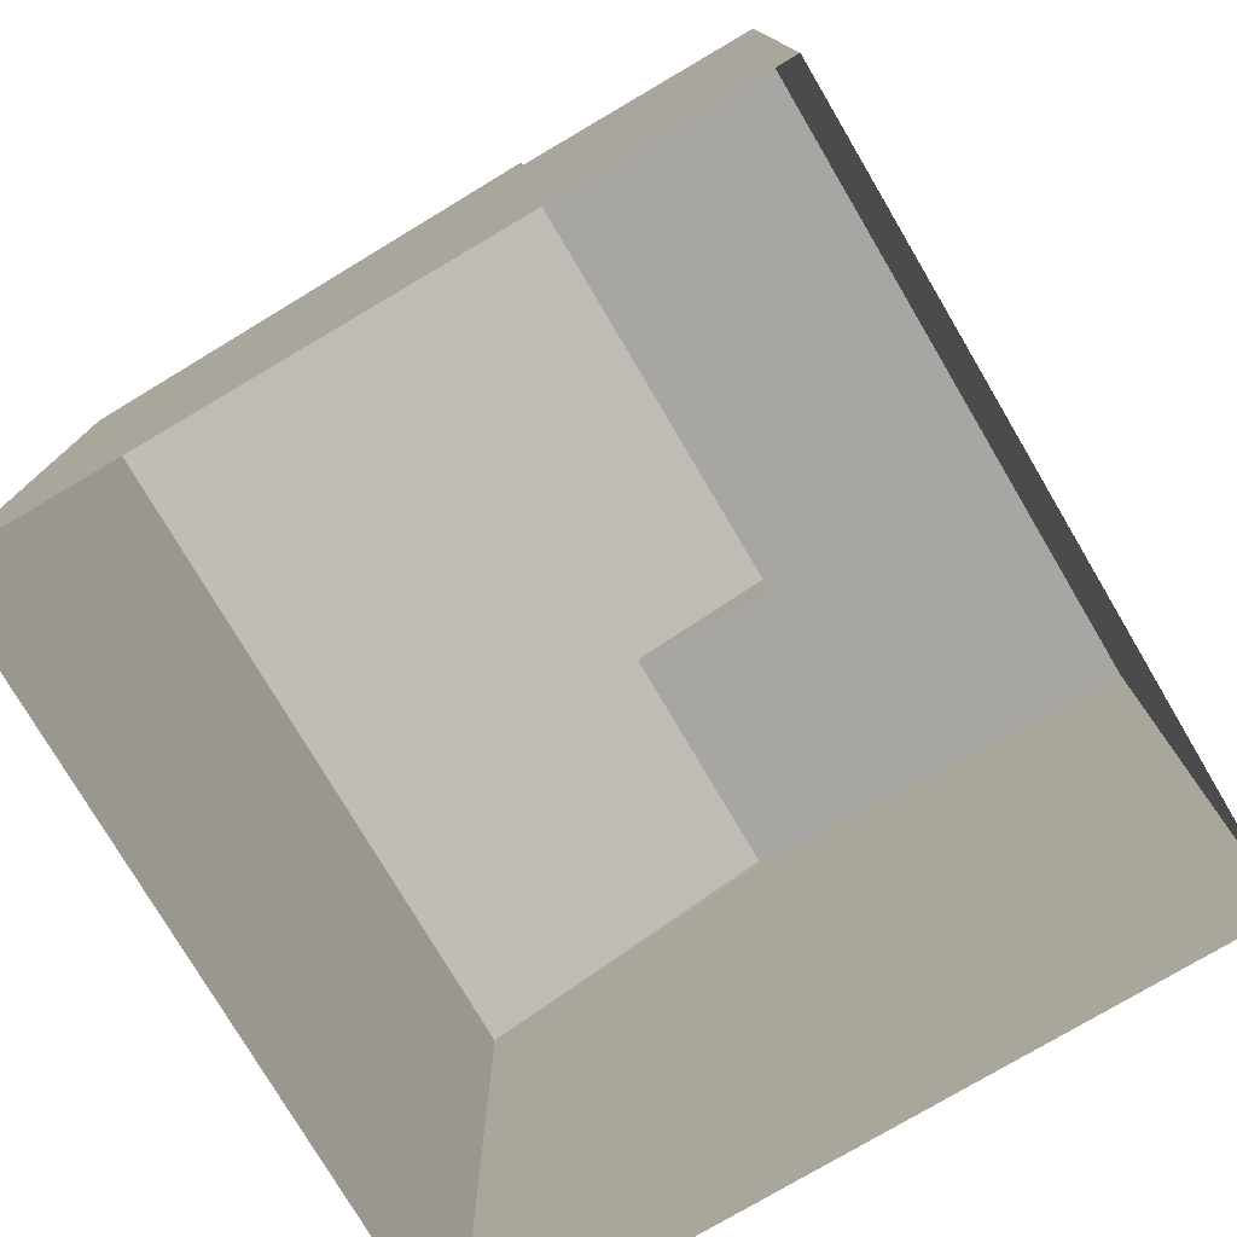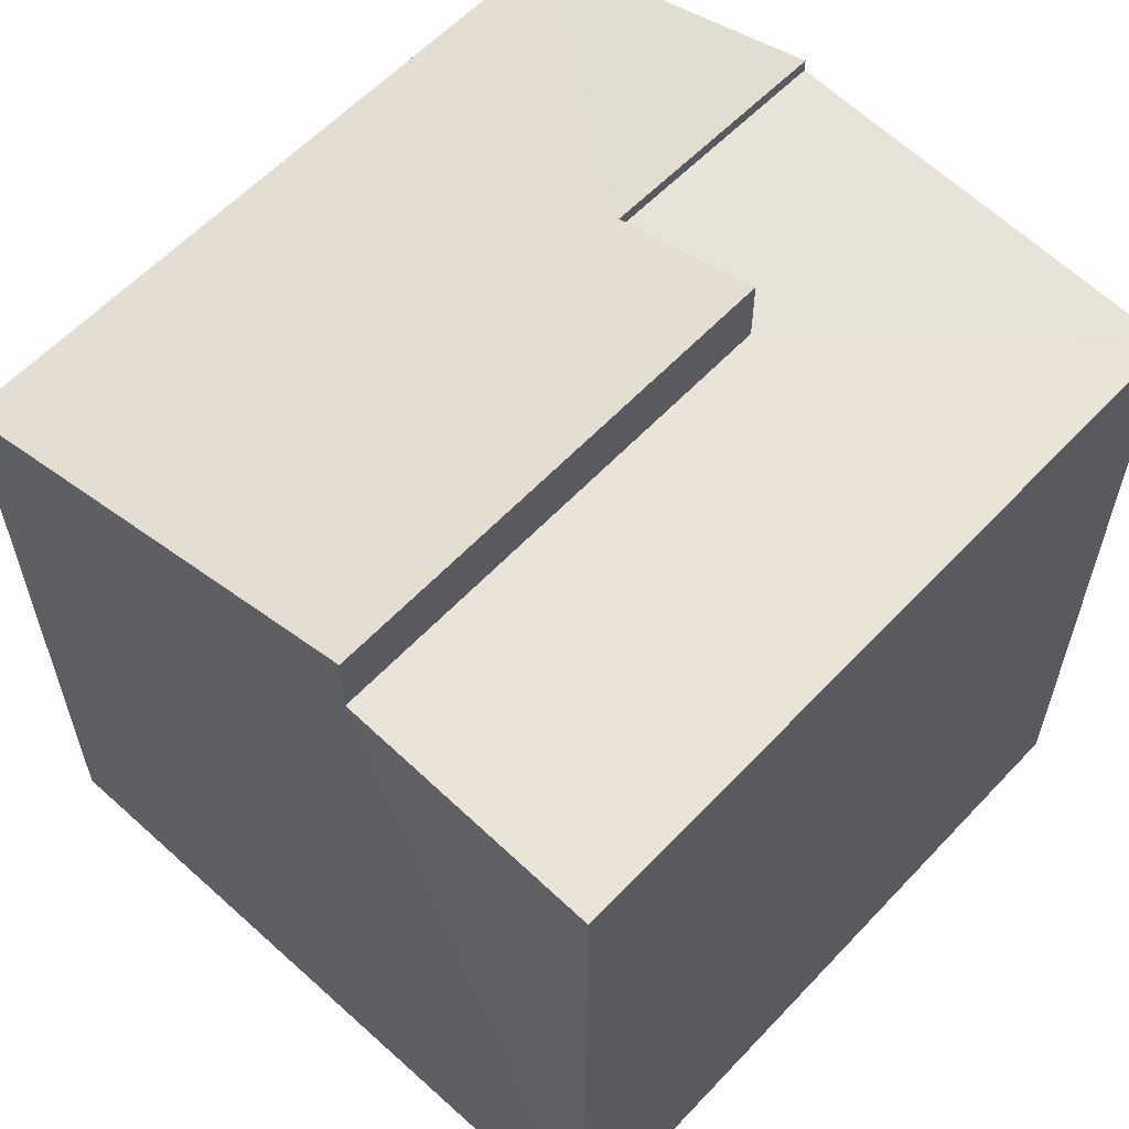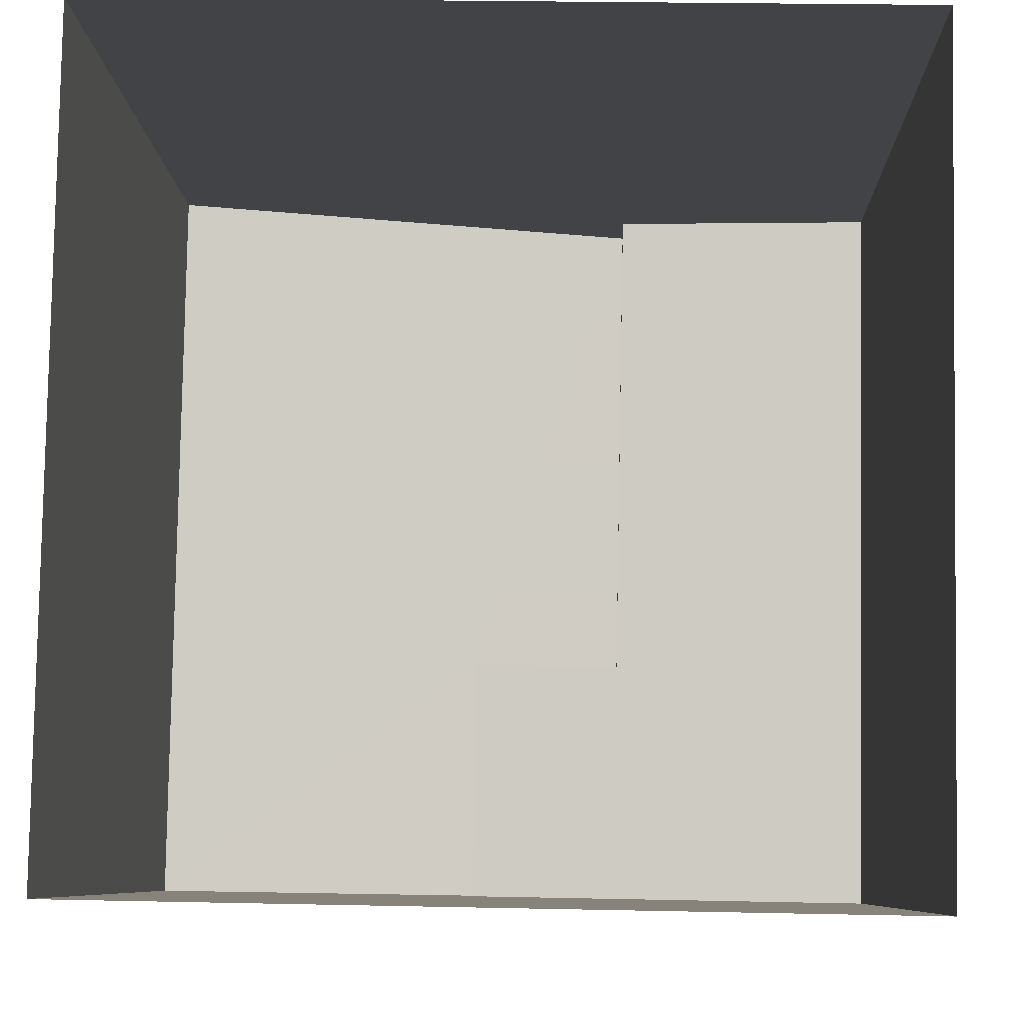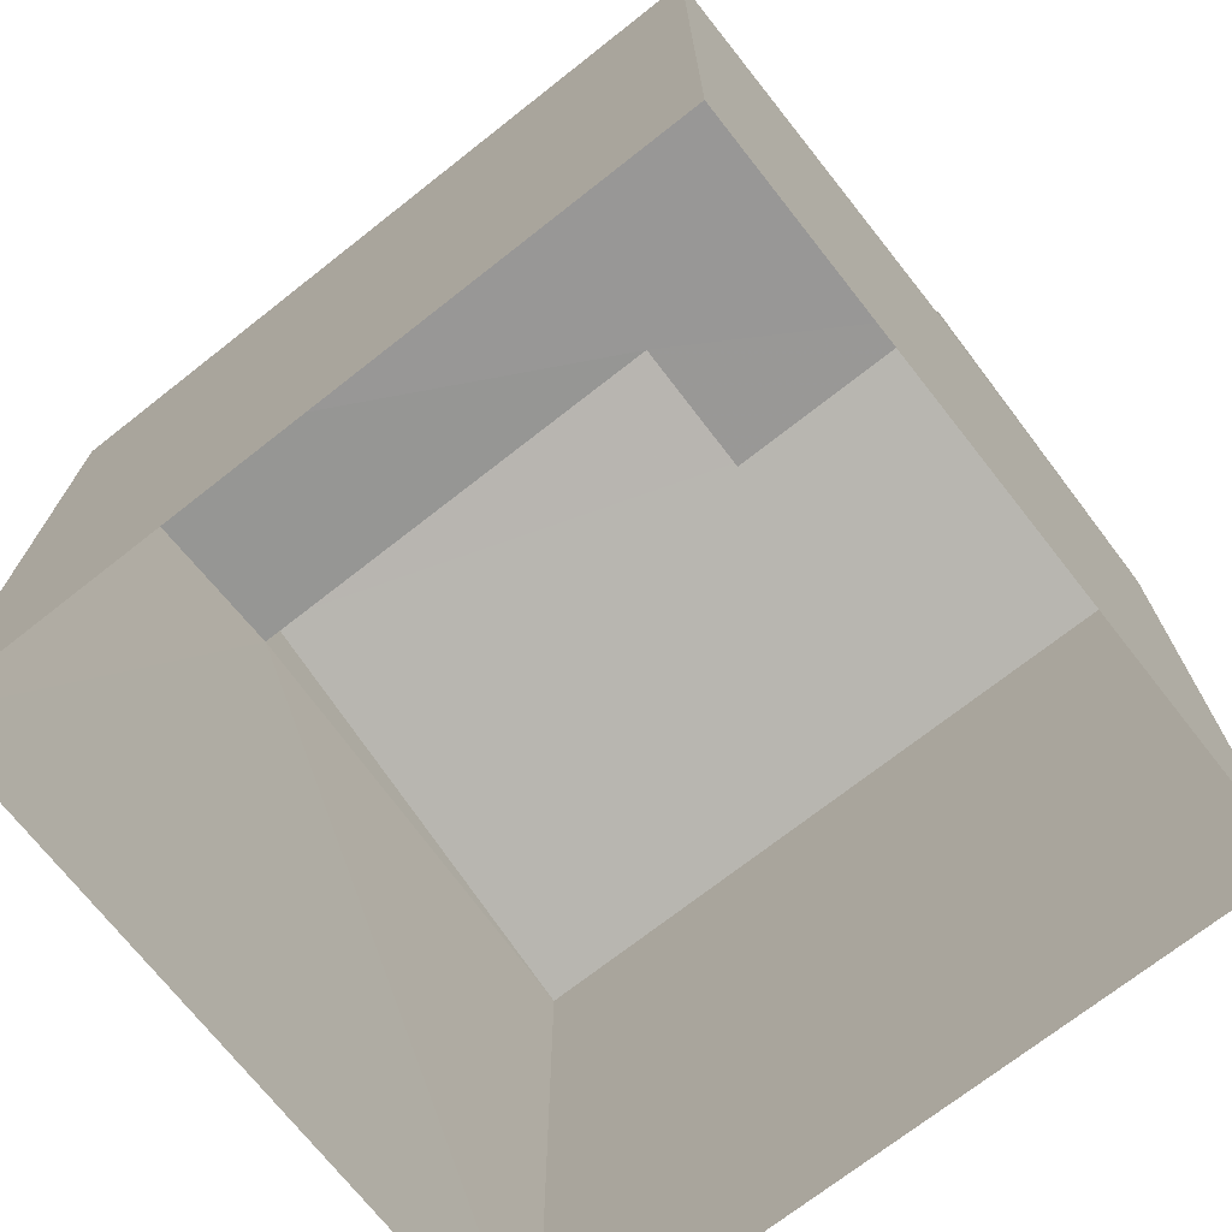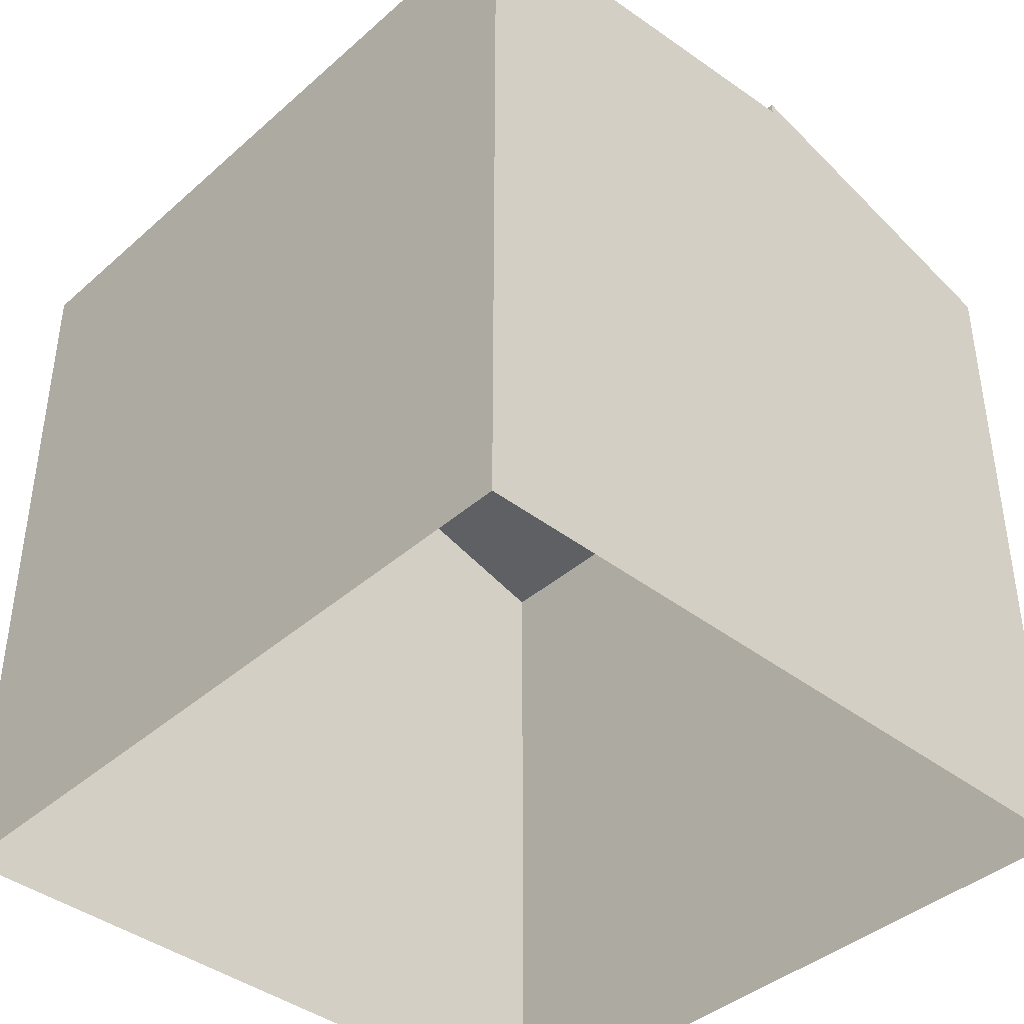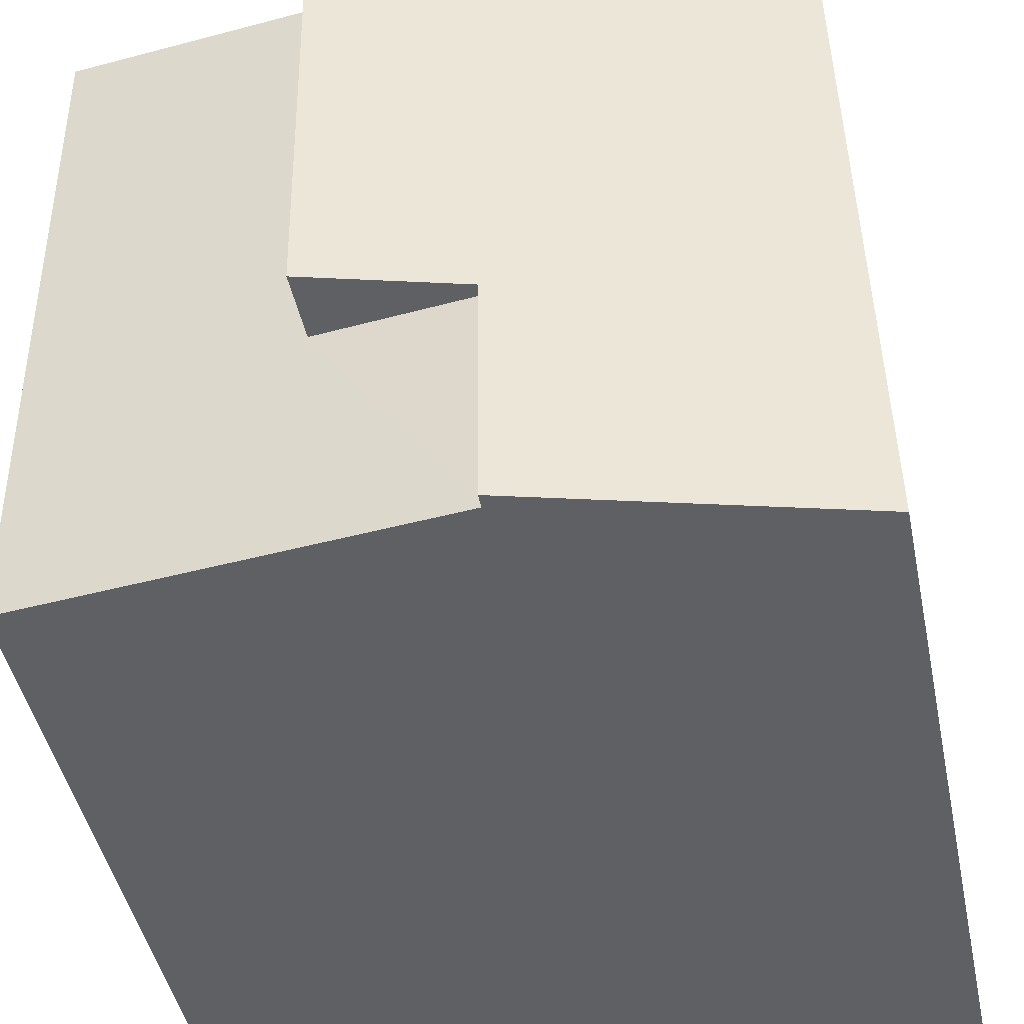
<metadata>
{"format":"obj","ext":"obj","renderer":"f3d","projection":"perspective","resolution":1024,"background":"white","views":[{"elev":-77.5,"azim":-148.5,"up":"+Z"},{"elev":59.2,"azim":-136.2,"up":"+Z"},{"elev":-7.4,"azim":-178.4,"up":"+Y"},{"elev":-71.9,"azim":-50.8,"up":"+Z"},{"elev":-40.8,"azim":-42.1,"up":"+Z"},{"elev":-45.2,"azim":11.6,"up":"+Y"}]}
</metadata>
<code>
v -3.74e+05 -1.049e+05 22.28
v -3.74e+05 -1.049e+05 22.28
v -3.74e+05 -1.049e+05 22.28
v -3.74e+05 -1.049e+05 22.28
v -3.74e+05 -1.049e+05 30.31
v -3.74e+05 -1.049e+05 29.41
v -3.74e+05 -1.049e+05 30.31
v -3.74e+05 -1.049e+05 30.73
v -3.74e+05 -1.049e+05 30.73
v -3.74e+05 -1.049e+05 29.41
v -3.74e+05 -1.049e+05 30.06
v -3.74e+05 -1.049e+05 29.83
v -3.74e+05 -1.049e+05 30.05
v -3.74e+05 -1.049e+05 29.83
v -3.74e+05 -1.049e+05 30.18
v -3.74e+05 -1.049e+05 30.18
f 1 2 3
f 1 4 2
f 5 6 7
f 8 7 9
f 9 7 10
f 7 6 10
f 11 12 13
f 12 14 13
f 13 15 16
f 13 14 15
f 11 8 9
f 11 13 8
f 10 3 2
f 10 6 3
f 13 7 8
f 13 16 7
f 16 5 7
f 16 15 5
f 4 11 2
f 2 11 10
f 12 11 4
f 10 11 9
f 14 4 1
f 14 12 4
f 14 1 15
f 5 15 6
f 6 15 3
f 15 1 3

</code>
